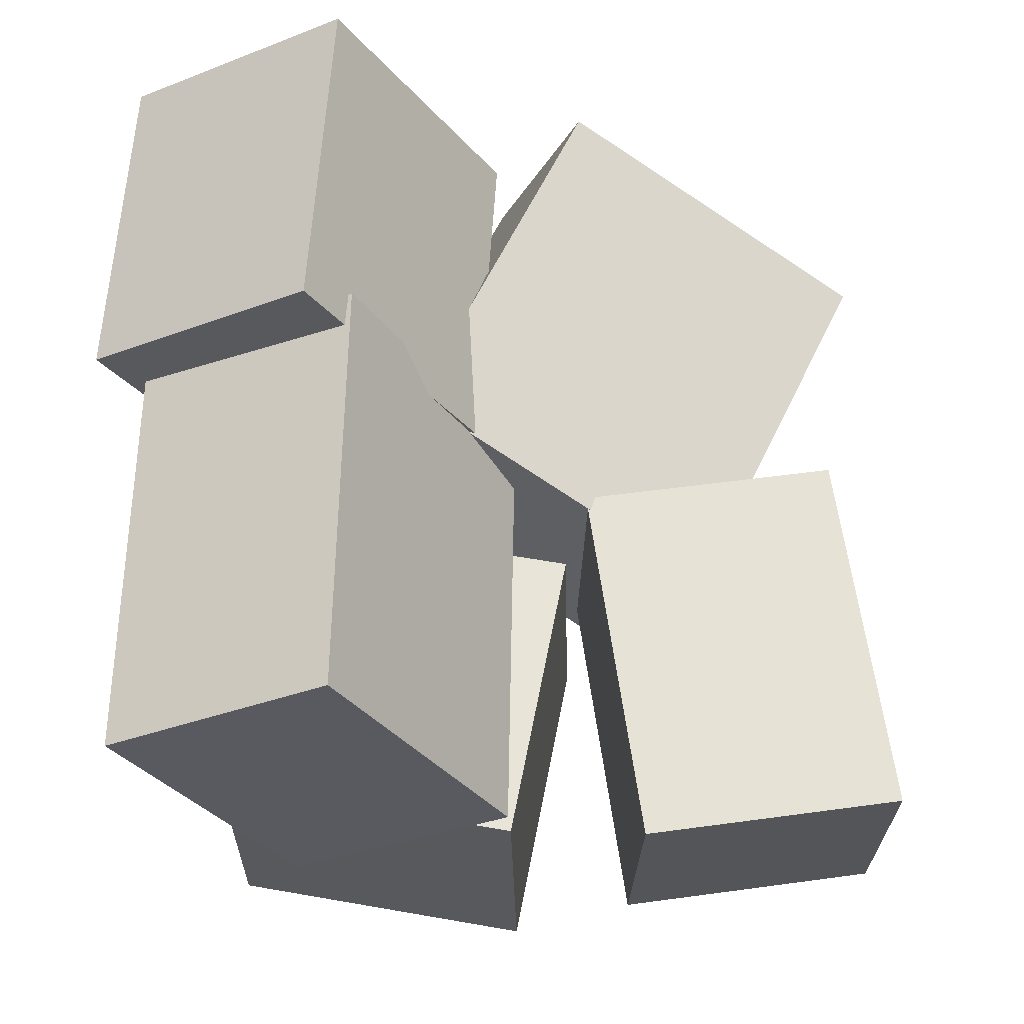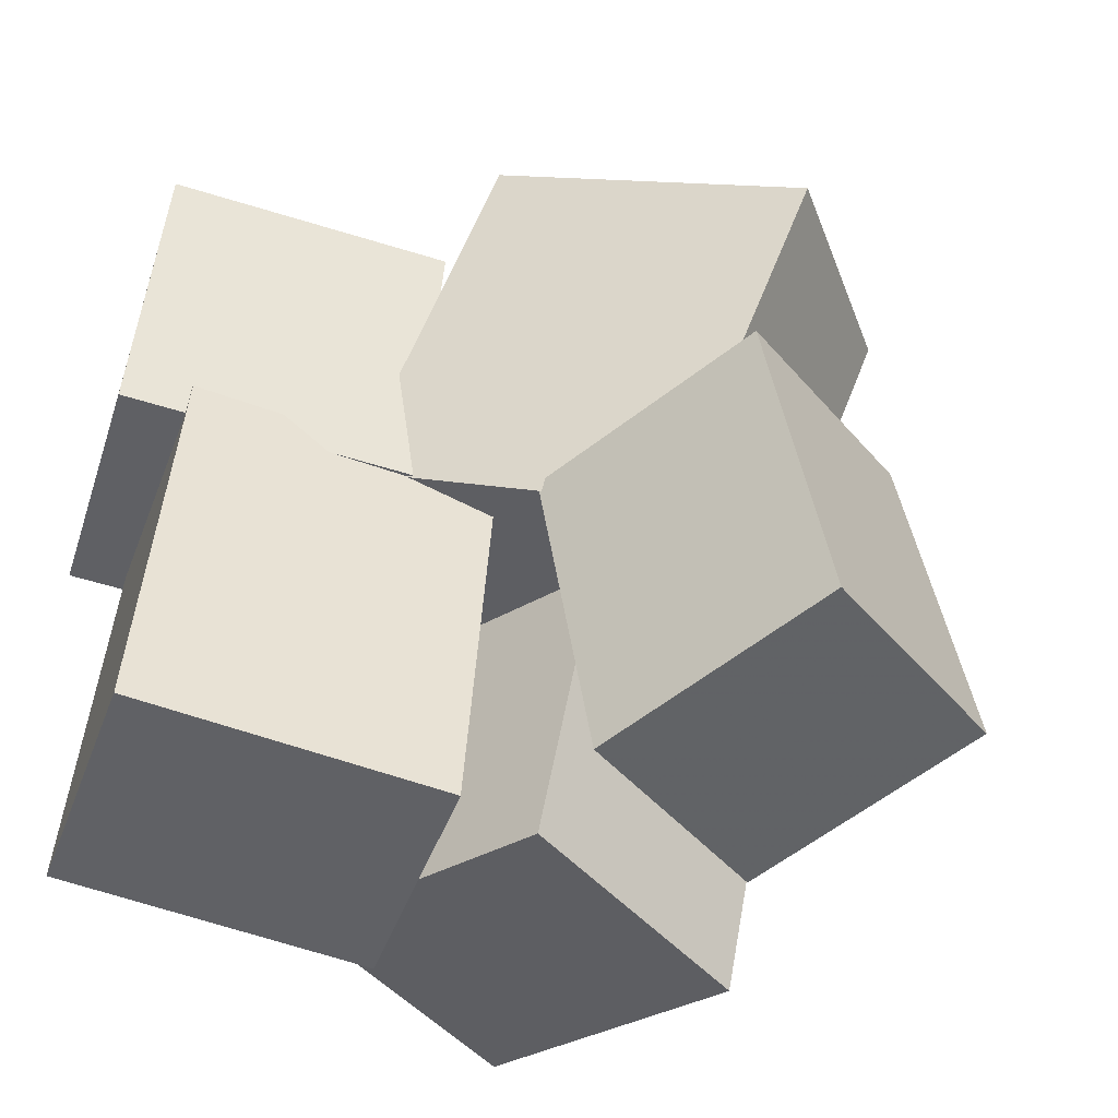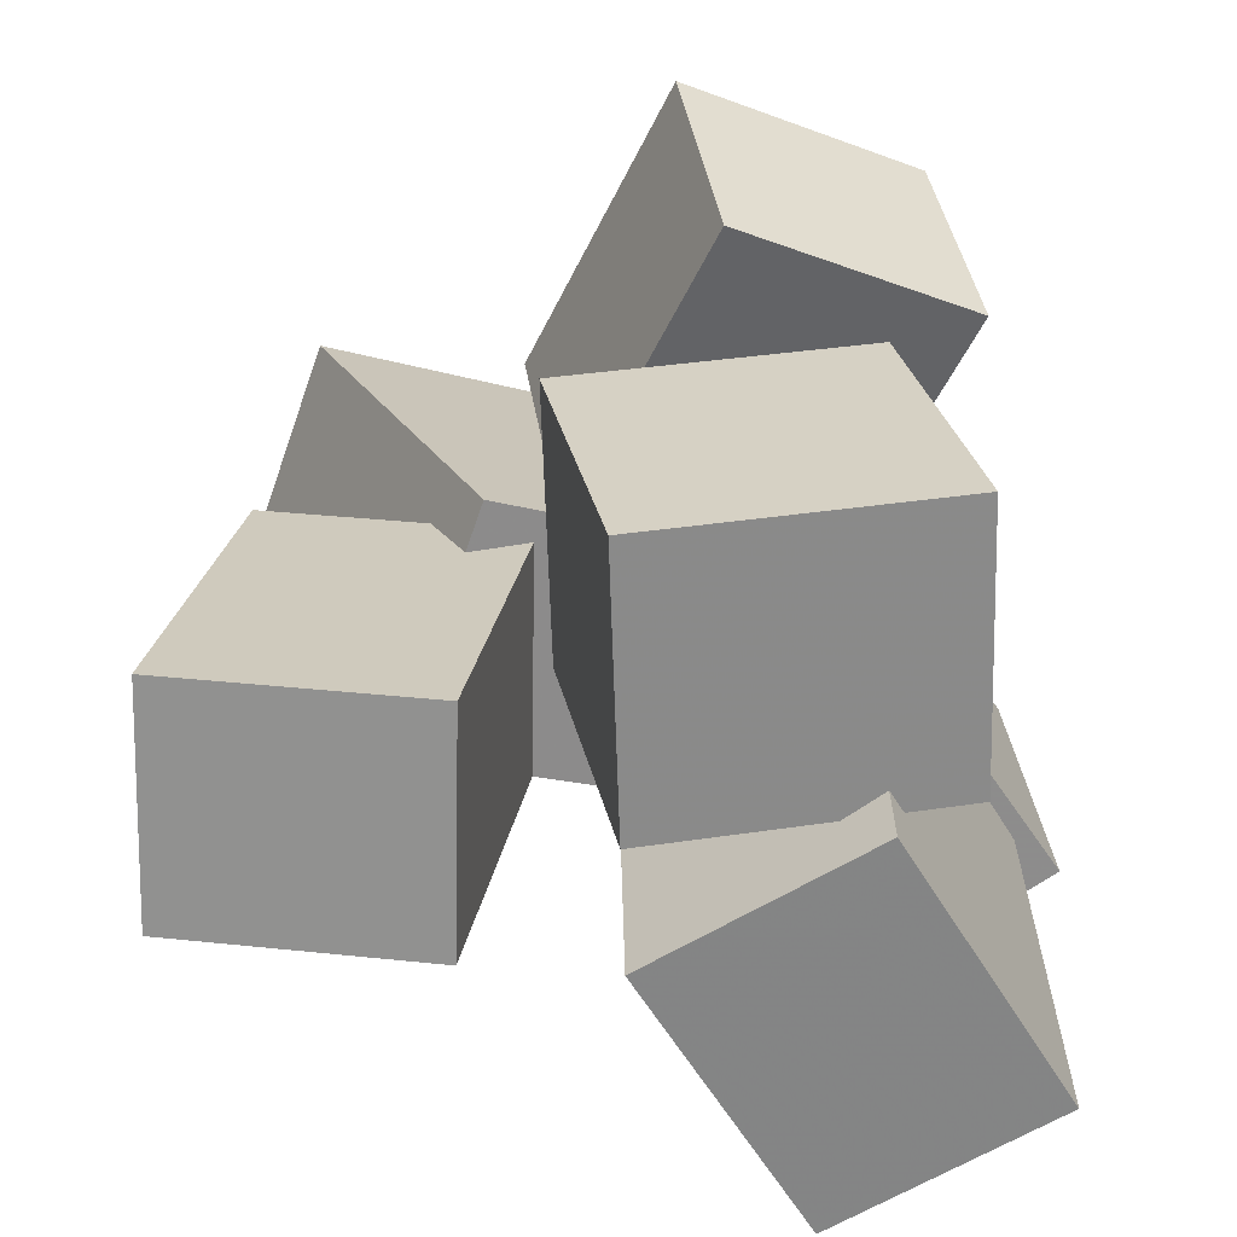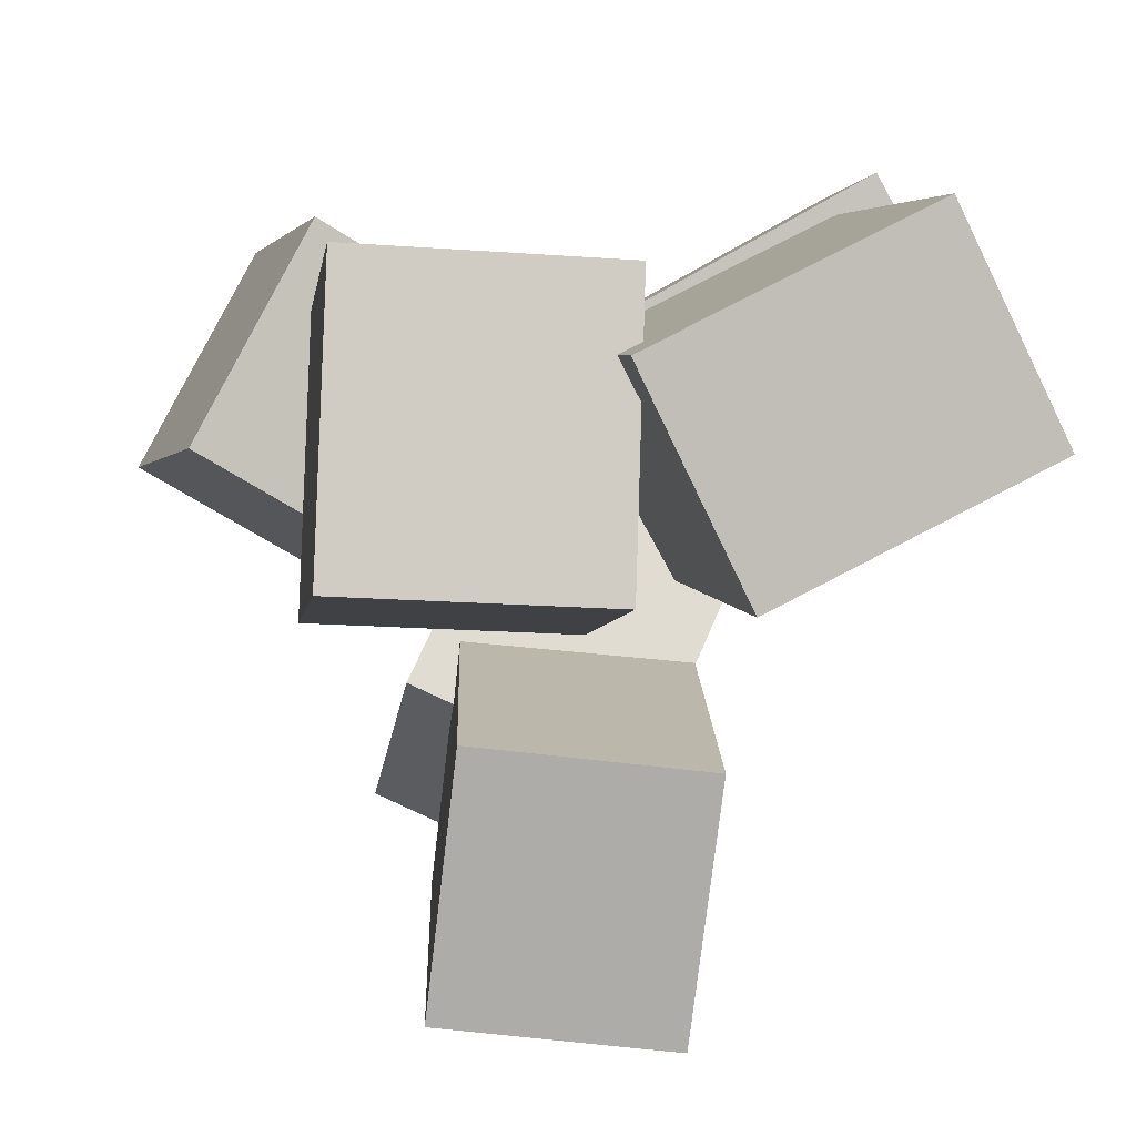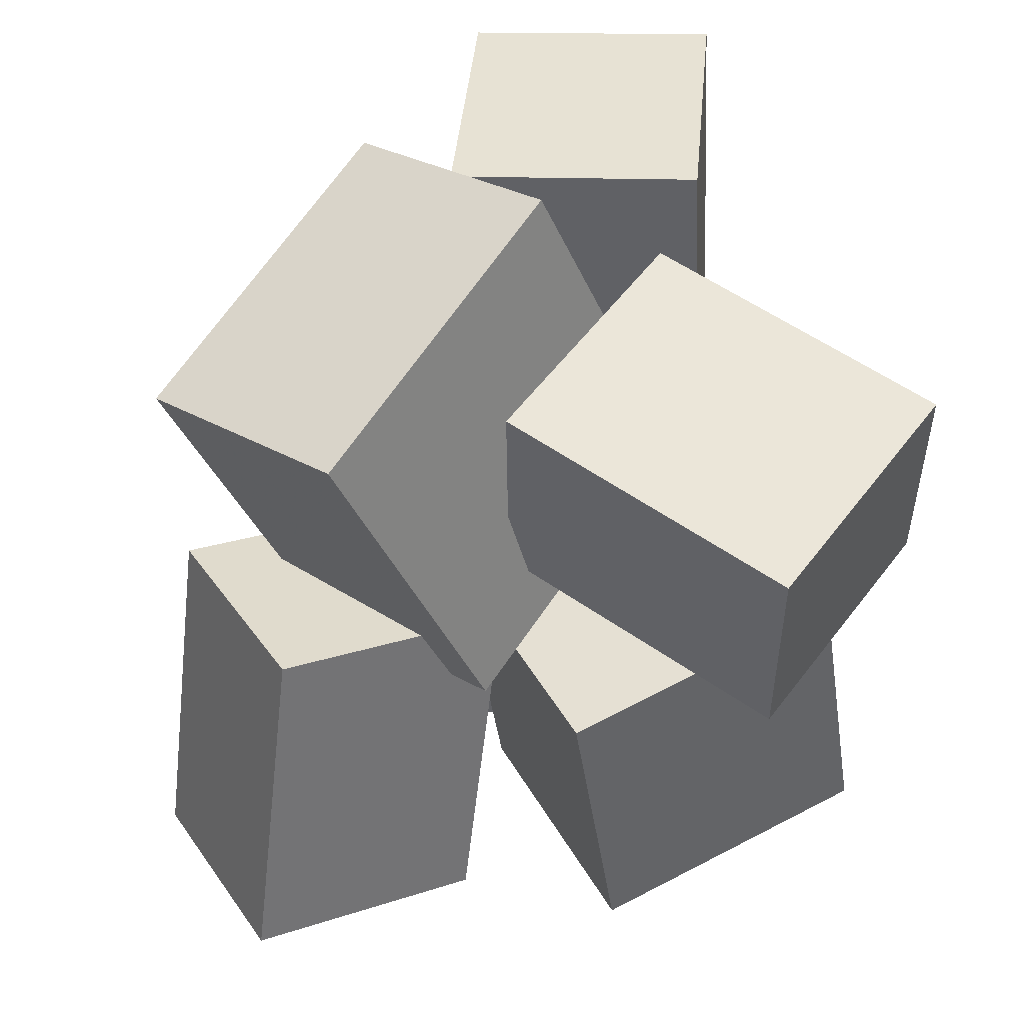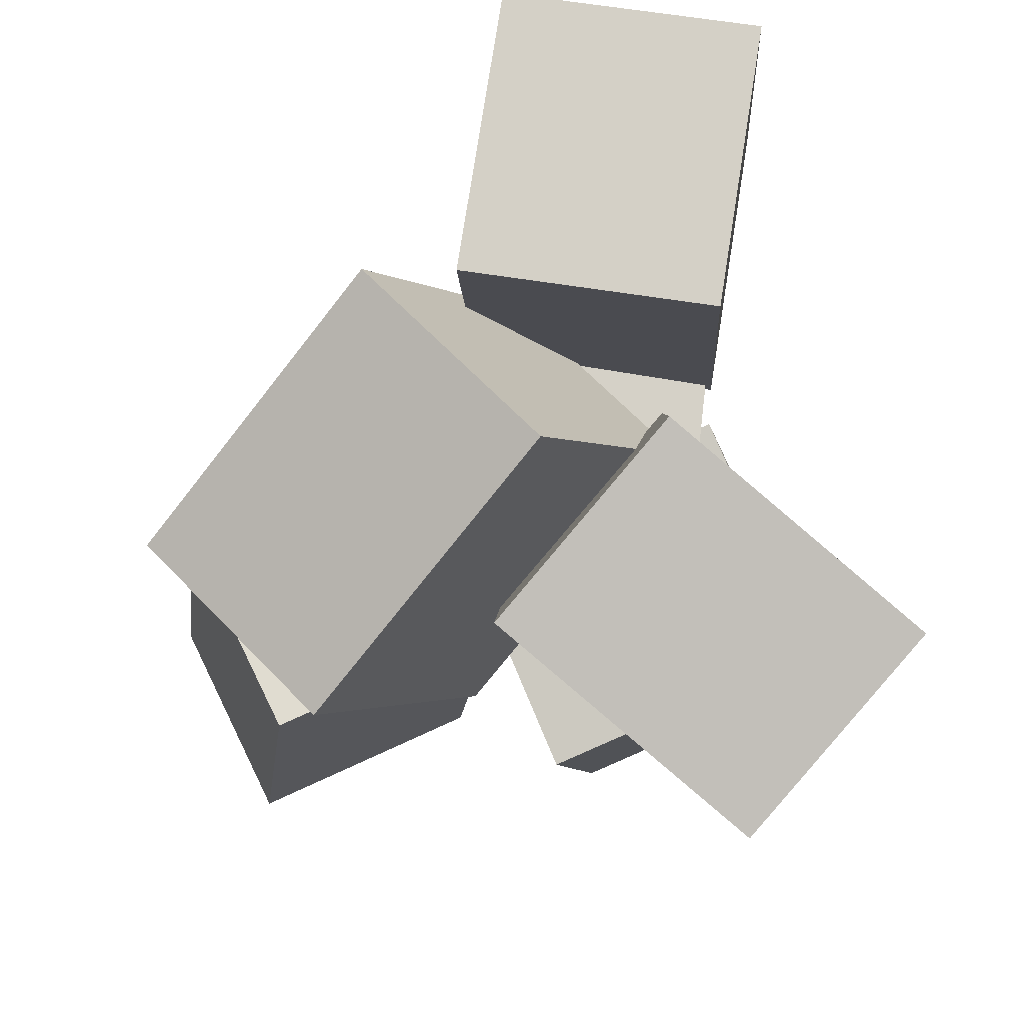
<metadata>
{"format":"obj","ext":"obj","renderer":"f3d","projection":"perspective","resolution":1024,"background":"white","views":[{"elev":-27.8,"azim":94.5,"up":"+Y"},{"elev":-46.6,"azim":133.7,"up":"+Y"},{"elev":-65.5,"azim":-84.9,"up":"+Y"},{"elev":5.3,"azim":-4.5,"up":"+Z"},{"elev":38.4,"azim":-113.5,"up":"+Y"},{"elev":75.7,"azim":-109.7,"up":"+Y"}]}
</metadata>
<code>
v -0.4853 -0.02032 0.162
v -0.3313 0.06074 0.444
v -0.5679 0.2729 0.1228
v -0.4139 0.354 0.4049
v -0.1387 0.04934 -0.04729
v 0.01527 0.1304 0.2348
v -0.2213 0.3426 -0.08647
v -0.06732 0.4237 0.1956
f 1.0 7.0 5.0
f 1.0 3.0 7.0
f 1.0 4.0 3.0
f 1.0 2.0 4.0
f 3.0 8.0 7.0
f 3.0 4.0 8.0
f 5.0 7.0 8.0
f 5.0 8.0 6.0
f 1.0 5.0 6.0
f 1.0 6.0 2.0
f 2.0 6.0 8.0
f 2.0 8.0 4.0
v -0.3311 -0.4682 0.02674
v -0.3135 -0.397 0.4023
v -0.3537 -0.08056 -0.04567
v -0.3361 -0.009375 0.3299
v 0.01533 -0.4516 0.007335
v 0.03296 -0.3804 0.3829
v -0.007287 -0.06398 -0.06508
v 0.01034 0.007208 0.3105
f 9.0 15.0 13.0
f 9.0 11.0 15.0
f 9.0 12.0 11.0
f 9.0 10.0 12.0
f 11.0 16.0 15.0
f 11.0 12.0 16.0
f 13.0 15.0 16.0
f 13.0 16.0 14.0
f 9.0 13.0 14.0
f 9.0 14.0 10.0
f 10.0 14.0 16.0
f 10.0 16.0 12.0
v -0.214 -0.439 -0.4505
v -0.1792 -0.4863 -0.1328
v -0.192 0.01821 -0.3848
v -0.1573 -0.02911 -0.06707
v 0.07359 -0.4481 -0.4833
v 0.1083 -0.4954 -0.1656
v 0.09556 0.009105 -0.4176
v 0.1303 -0.03821 -0.09987
f 17.0 23.0 21.0
f 17.0 19.0 23.0
f 17.0 20.0 19.0
f 17.0 18.0 20.0
f 19.0 24.0 23.0
f 19.0 20.0 24.0
f 21.0 23.0 24.0
f 21.0 24.0 22.0
f 17.0 21.0 22.0
f 17.0 22.0 18.0
f 18.0 22.0 24.0
f 18.0 24.0 20.0
v 0.005801 -0.4884 0.2813
v 0.3562 -0.4615 0.4535
v -0.03255 0.04934 0.2754
v 0.3178 0.07623 0.4476
v 0.1432 -0.4817 0.0007668
v 0.4936 -0.4548 0.173
v 0.1048 0.05604 -0.005174
v 0.4552 0.08293 0.167
f 25.0 31.0 29.0
f 25.0 27.0 31.0
f 25.0 28.0 27.0
f 25.0 26.0 28.0
f 27.0 32.0 31.0
f 27.0 28.0 32.0
f 29.0 31.0 32.0
f 29.0 32.0 30.0
f 25.0 29.0 30.0
f 25.0 30.0 26.0
f 26.0 30.0 32.0
f 26.0 32.0 28.0
v 0.206 0.02234 0.03844
v 0.04847 0.03532 0.3251
v 0.1932 0.4377 0.01258
v 0.03565 0.4507 0.2992
v 0.5271 0.04318 0.214
v 0.3695 0.05616 0.5006
v 0.5143 0.4586 0.1881
v 0.3567 0.4716 0.4748
f 33.0 39.0 37.0
f 33.0 35.0 39.0
f 33.0 36.0 35.0
f 33.0 34.0 36.0
f 35.0 40.0 39.0
f 35.0 36.0 40.0
f 37.0 39.0 40.0
f 37.0 40.0 38.0
f 33.0 37.0 38.0
f 33.0 38.0 34.0
f 34.0 38.0 40.0
f 34.0 40.0 36.0
v 0.2435 0.05554 0.1114
v 0.05517 -0.1273 -0.2459
v 0.209 0.507 -0.1015
v 0.02066 0.3242 -0.4587
v -0.03621 0.09432 0.239
v -0.2245 -0.08851 -0.1183
v -0.07072 0.5458 0.02615
v -0.2591 0.3629 -0.3311
f 41.0 47.0 45.0
f 41.0 43.0 47.0
f 41.0 44.0 43.0
f 41.0 42.0 44.0
f 43.0 48.0 47.0
f 43.0 44.0 48.0
f 45.0 47.0 48.0
f 45.0 48.0 46.0
f 41.0 45.0 46.0
f 41.0 46.0 42.0
f 42.0 46.0 48.0
f 42.0 48.0 44.0

</code>
